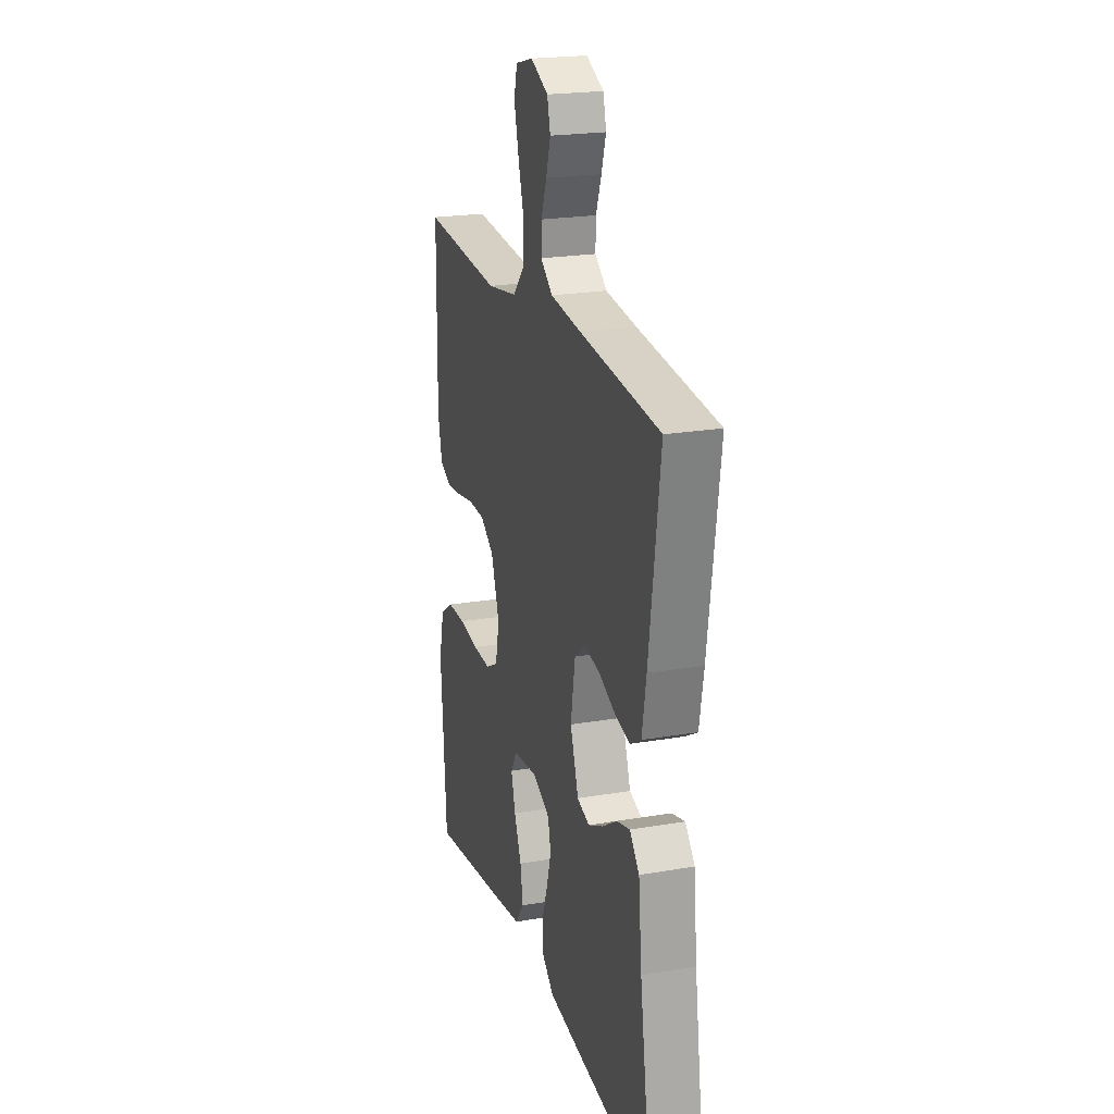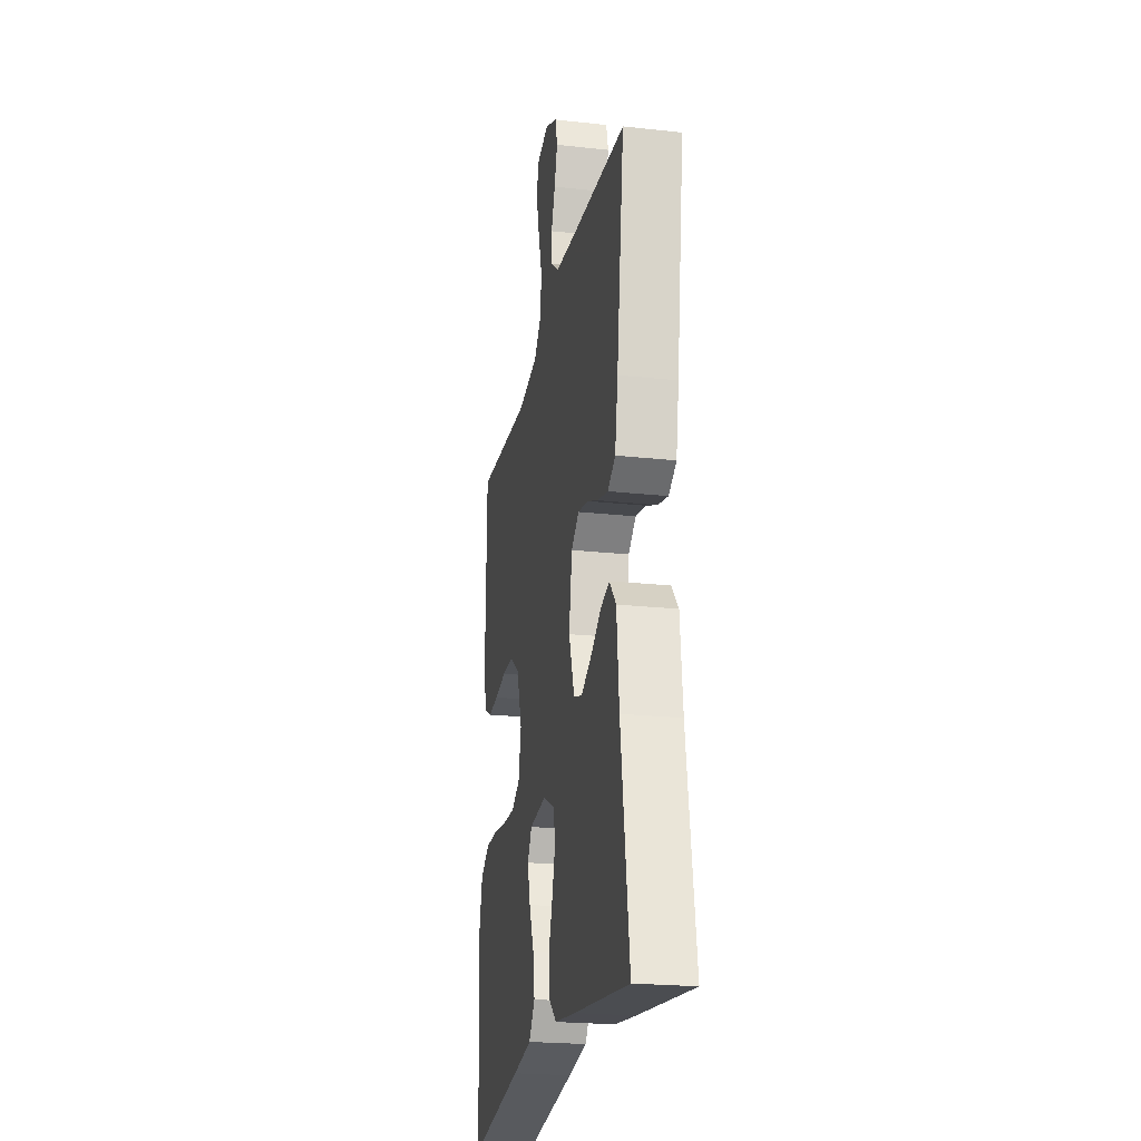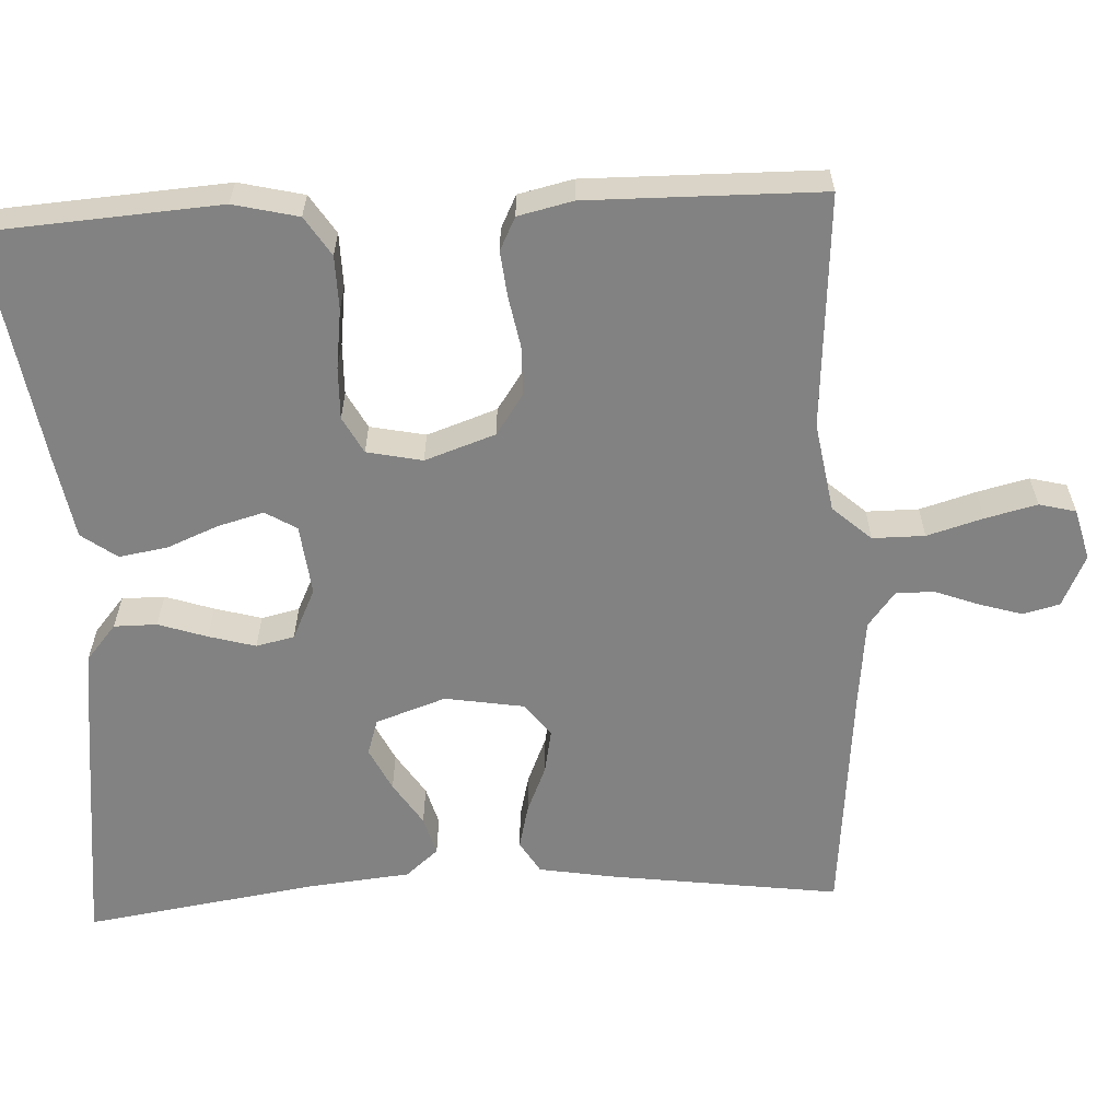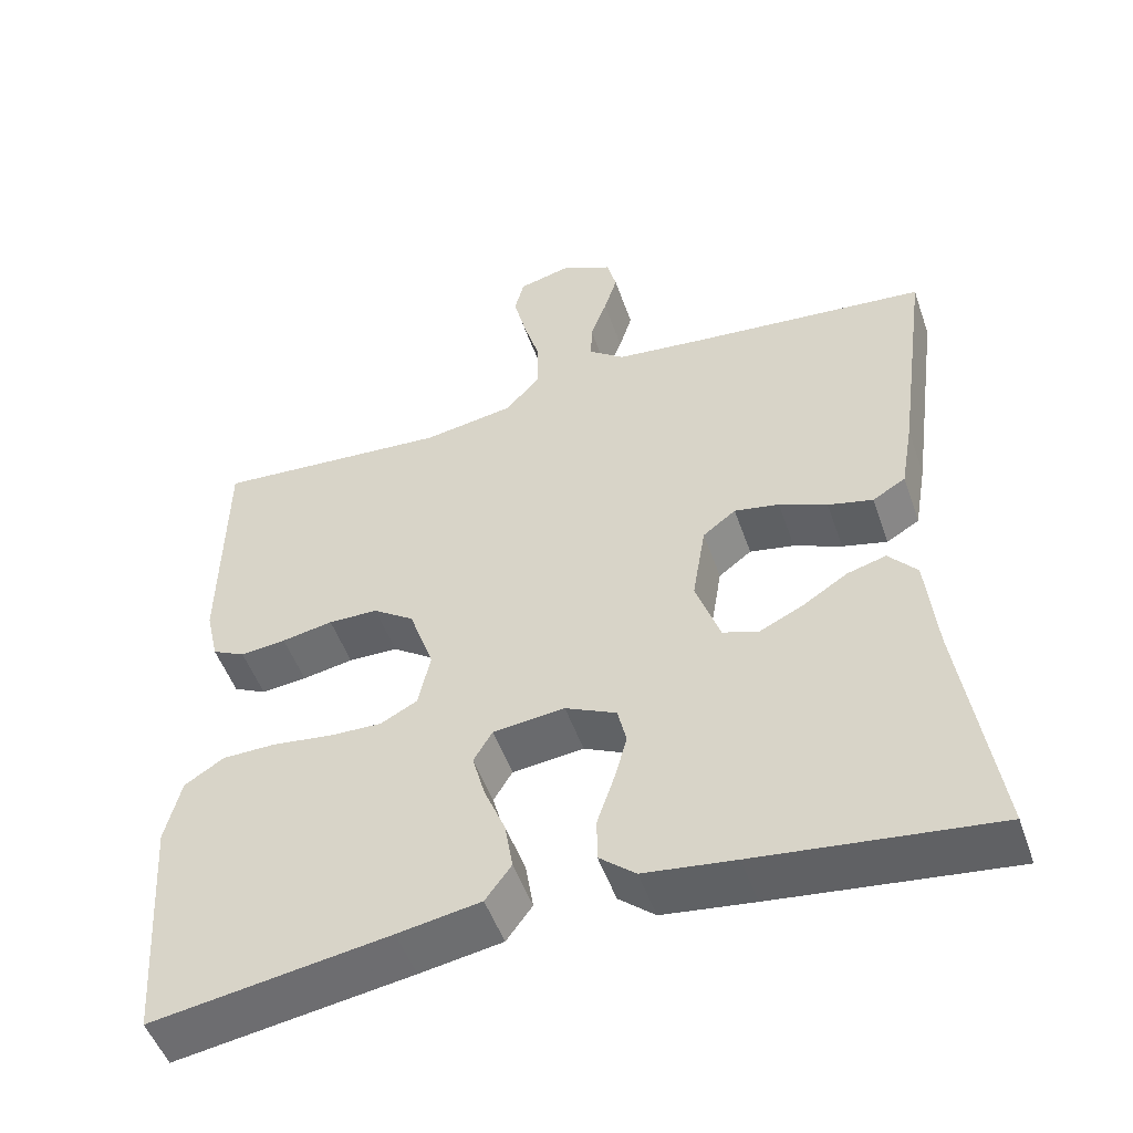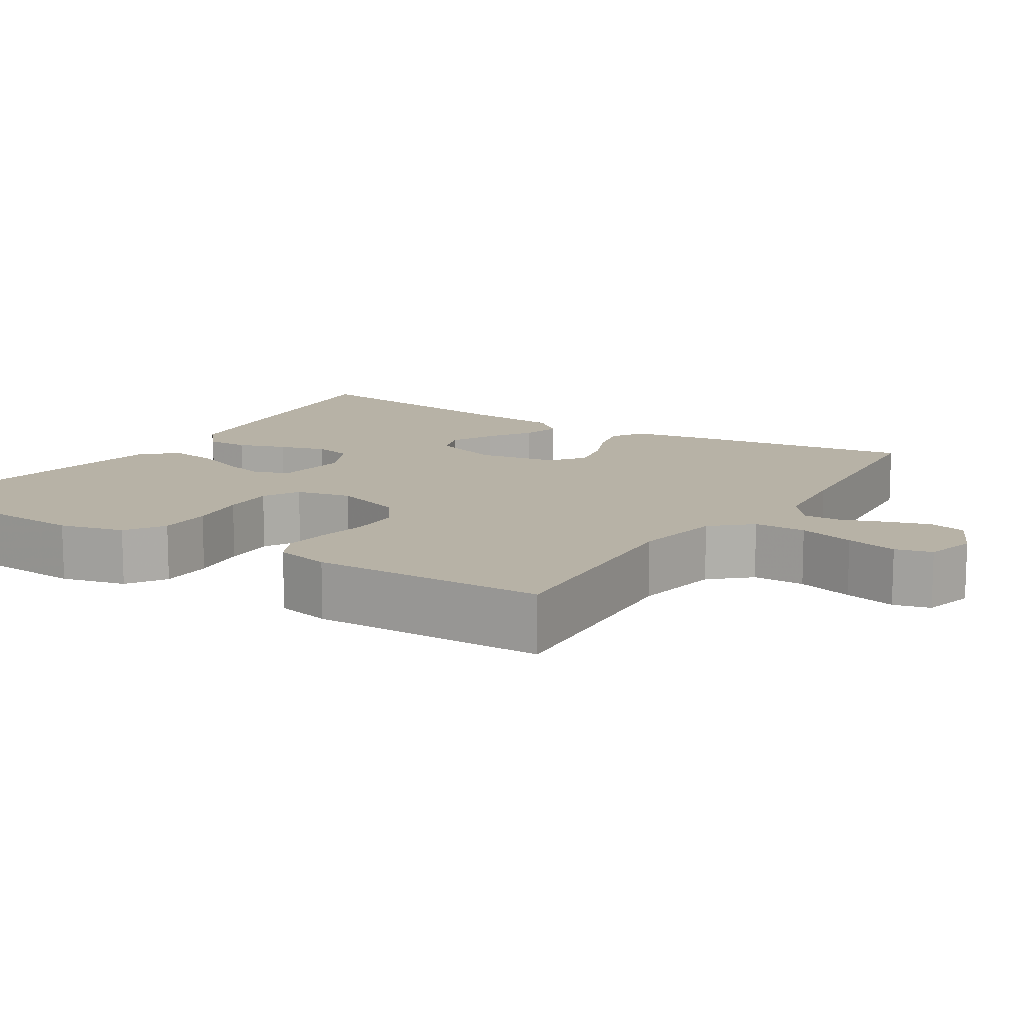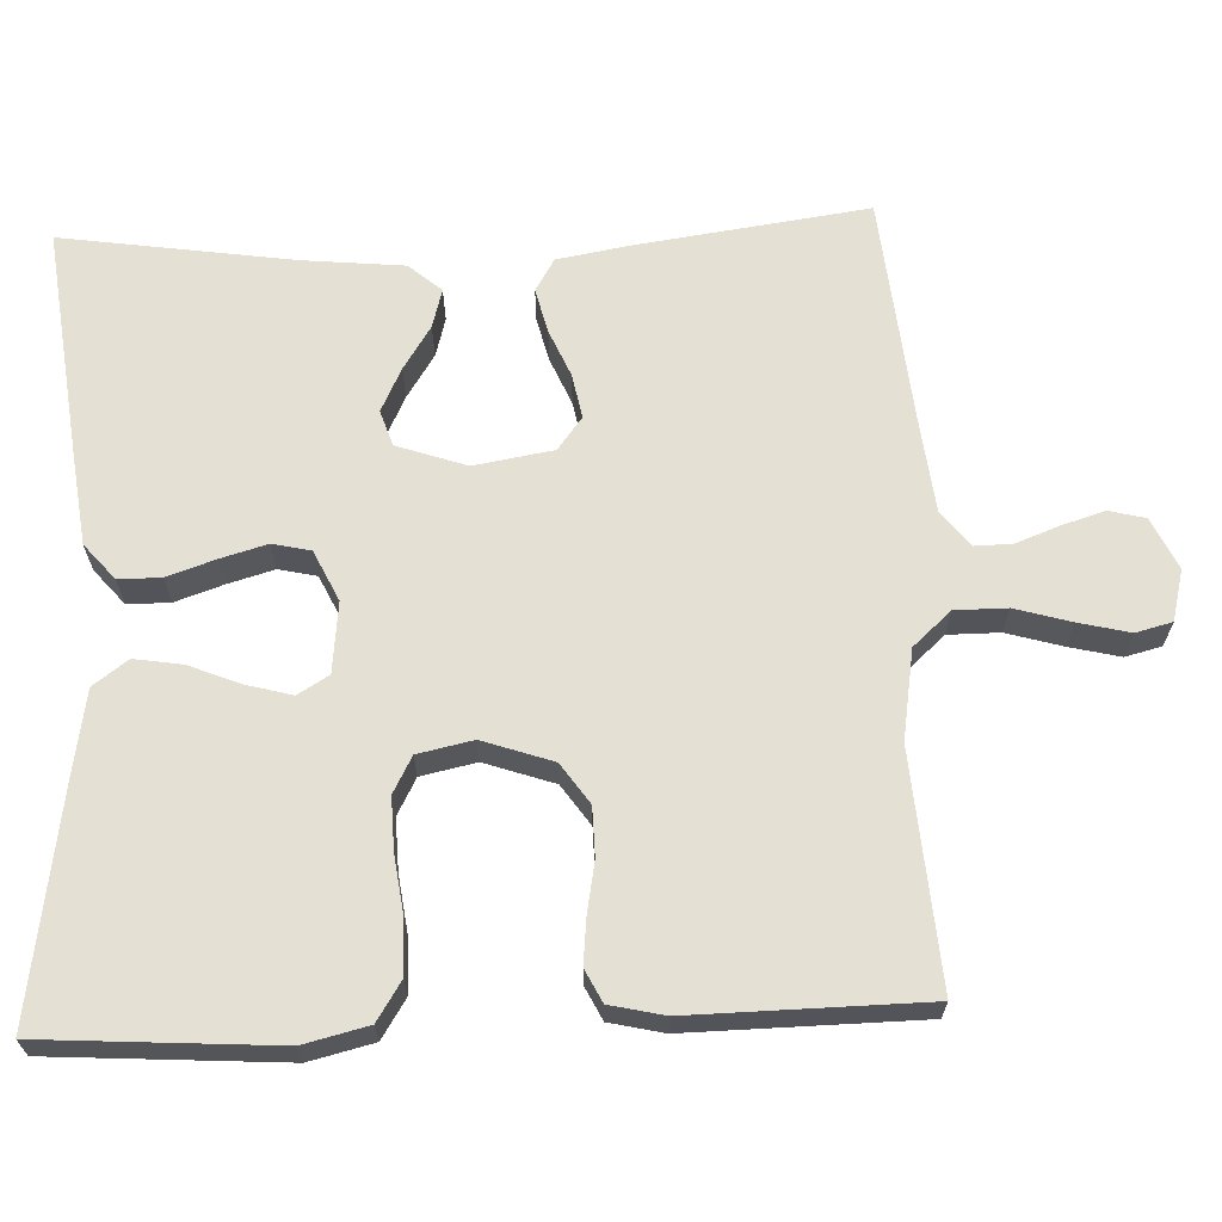
<metadata>
{"format":"obj","ext":"obj","renderer":"f3d","projection":"perspective","resolution":1024,"background":"white","views":[{"elev":21.9,"azim":73.2,"up":"+Z"},{"elev":-22.6,"azim":79.3,"up":"+Z"},{"elev":-60.7,"azim":-87.1,"up":"+Y"},{"elev":-50.7,"azim":19.0,"up":"+Z"},{"elev":12.3,"azim":-57.8,"up":"+Y"},{"elev":65.9,"azim":-92.4,"up":"+Y"}]}
</metadata>
<code>
v 0.5 0.07 -0.5
v 0.2 0.07 -0.464
v 0.084 0.07 -0.449
v 0.038 0.07 -0.41
v 0.038 0.07 -0.355
v 0.059 0.07 -0.293
v 0.076 0.07 -0.233
v 0.065 0.07 -0.184
v 0 0.07 -0.153
v -0.091 0.07 -0.163
v -0.115 0.07 -0.203
v -0.099 0.07 -0.262
v -0.072 0.07 -0.328
v -0.062 0.07 -0.39
v -0.095 0.07 -0.435
v -0.2 0.07 -0.453
v -0.5 0.07 -0.5
v -0.52 0.07 -0.2
v -0.5 0.07 -0.117
v -0.45 0.07 -0.085
v -0.381 0.07 -0.084
v -0.306 0.07 -0.094
v -0.239 0.07 -0.096
v -0.192 0.07 -0.071
v -0.177 0.07 0
v -0.208 0.07 0.09
v -0.26 0.07 0.126
v -0.323 0.07 0.127
v -0.388 0.07 0.115
v -0.446 0.07 0.109
v -0.488 0.07 0.13
v -0.504 0.07 0.2
v -0.5 0.07 0.5
v -0.2 0.07 0.478
v -0.085 0.07 0.497
v -0.041 0.07 0.546
v -0.041 0.07 0.613
v -0.062 0.07 0.685
v -0.078 0.07 0.751
v -0.066 0.07 0.798
v 0 0.07 0.815
v 0.066 0.07 0.784
v 0.078 0.07 0.737
v 0.061 0.07 0.682
v 0.04 0.07 0.626
v 0.039 0.07 0.577
v 0.084 0.07 0.542
v 0.2 0.07 0.529
v 0.5 0.07 0.5
v 0.459 0.07 0.2
v 0.443 0.07 0.108
v 0.401 0.07 0.083
v 0.344 0.07 0.097
v 0.283 0.07 0.123
v 0.226 0.07 0.134
v 0.184 0.07 0.102
v 0.167 0.07 0
v 0.198 0.07 -0.09
v 0.244 0.07 -0.105
v 0.3 0.07 -0.078
v 0.356 0.07 -0.042
v 0.406 0.07 -0.028
v 0.442 0.07 -0.07
v 0.455 0.07 -0.2
v 0.5 0 -0.5
v 0.2 0 -0.464
v 0.084 0 -0.449
v 0.038 0 -0.41
v 0.038 0 -0.355
v 0.059 0 -0.293
v 0.076 0 -0.233
v 0.065 0 -0.184
v 0 0 -0.153
v -0.091 0 -0.163
v -0.115 0 -0.203
v -0.099 0 -0.262
v -0.072 0 -0.328
v -0.062 0 -0.39
v -0.095 0 -0.435
v -0.2 0 -0.453
v -0.5 0 -0.5
v -0.52 0 -0.2
v -0.5 0 -0.117
v -0.45 0 -0.085
v -0.381 0 -0.084
v -0.306 0 -0.094
v -0.239 0 -0.096
v -0.192 0 -0.071
v -0.177 0 0
v -0.208 0 0.09
v -0.26 0 0.126
v -0.323 0 0.127
v -0.388 0 0.115
v -0.446 0 0.109
v -0.488 0 0.13
v -0.504 0 0.2
v -0.5 0 0.5
v -0.2 0 0.478
v -0.085 0 0.497
v -0.041 0 0.546
v -0.041 0 0.613
v -0.062 0 0.685
v -0.078 0 0.751
v -0.066 0 0.798
v 0 0 0.815
v 0.066 0 0.784
v 0.078 0 0.737
v 0.061 0 0.682
v 0.04 0 0.626
v 0.039 0 0.577
v 0.084 0 0.542
v 0.2 0 0.529
v 0.5 0 0.5
v 0.459 0 0.2
v 0.443 0 0.108
v 0.401 0 0.083
v 0.344 0 0.097
v 0.283 0 0.123
v 0.226 0 0.134
v 0.184 0 0.102
v 0.167 0 0
v 0.198 0 -0.09
v 0.244 0 -0.105
v 0.3 0 -0.078
v 0.356 0 -0.042
v 0.406 0 -0.028
v 0.442 0 -0.07
v 0.455 0 -0.2
f 62 63 64
f 61 62 64
f 60 61 64
f 4 5 6
f 3 4 6
f 2 3 6
f 1 2 6
f 64 1 6
f 60 64 6
f 59 60 6
f 58 59 6 7
f 57 58 7 8
f 56 57 8 9
f 52 53 54
f 51 52 54
f 50 51 54
f 49 50 54
f 48 49 54
f 47 48 54 55
f 46 47 55 56
f 43 44 45
f 42 43 45
f 41 42 45
f 40 41 45
f 39 40 45
f 38 39 45
f 37 38 45
f 36 37 45 46
f 56 9 10
f 46 56 10
f 36 46 10
f 35 36 10
f 32 33 34
f 31 32 34
f 30 31 34
f 29 30 34
f 28 29 34
f 27 28 34 35
f 20 21 22
f 19 20 22
f 18 19 22
f 17 18 22
f 16 17 22
f 15 16 22
f 14 15 22
f 13 14 22
f 12 13 22
f 11 12 22 23
f 10 11 23 24
f 26 27 35
f 25 26 35 10
f 10 24 25
f 128 127 126
f 128 126 125
f 128 125 124
f 70 69 68
f 70 68 67
f 70 67 66
f 70 66 65
f 70 65 128
f 70 128 124
f 70 124 123
f 71 70 123 122
f 72 71 122 121
f 73 72 121 120
f 118 117 116
f 118 116 115
f 118 115 114
f 118 114 113
f 118 113 112
f 119 118 112 111
f 120 119 111 110
f 109 108 107
f 109 107 106
f 109 106 105
f 109 105 104
f 109 104 103
f 109 103 102
f 109 102 101
f 110 109 101 100
f 74 73 120
f 74 120 110
f 74 110 100
f 74 100 99
f 98 97 96
f 98 96 95
f 98 95 94
f 98 94 93
f 98 93 92
f 99 98 92 91
f 86 85 84
f 86 84 83
f 86 83 82
f 86 82 81
f 86 81 80
f 86 80 79
f 86 79 78
f 86 78 77
f 86 77 76
f 87 86 76 75
f 88 87 75 74
f 99 91 90
f 74 99 90 89
f 89 88 74
f 1 65 66 2
f 2 66 67 3
f 3 67 68 4
f 4 68 69 5
f 5 69 70 6
f 6 70 71 7
f 7 71 72 8
f 8 72 73 9
f 9 73 74 10
f 10 74 75 11
f 11 75 76 12
f 12 76 77 13
f 13 77 78 14
f 14 78 79 15
f 15 79 80 16
f 16 80 81 17
f 17 81 82 18
f 18 82 83 19
f 19 83 84 20
f 20 84 85 21
f 21 85 86 22
f 22 86 87 23
f 23 87 88 24
f 24 88 89 25
f 25 89 90 26
f 26 90 91 27
f 27 91 92 28
f 28 92 93 29
f 29 93 94 30
f 30 94 95 31
f 31 95 96 32
f 32 96 97 33
f 33 97 98 34
f 34 98 99 35
f 35 99 100 36
f 36 100 101 37
f 37 101 102 38
f 38 102 103 39
f 39 103 104 40
f 40 104 105 41
f 41 105 106 42
f 42 106 107 43
f 43 107 108 44
f 44 108 109 45
f 45 109 110 46
f 46 110 111 47
f 47 111 112 48
f 48 112 113 49
f 49 113 114 50
f 50 114 115 51
f 51 115 116 52
f 52 116 117 53
f 53 117 118 54
f 54 118 119 55
f 55 119 120 56
f 56 120 121 57
f 57 121 122 58
f 58 122 123 59
f 59 123 124 60
f 60 124 125 61
f 61 125 126 62
f 62 126 127 63
f 63 127 128 64
f 64 128 65 1

</code>
